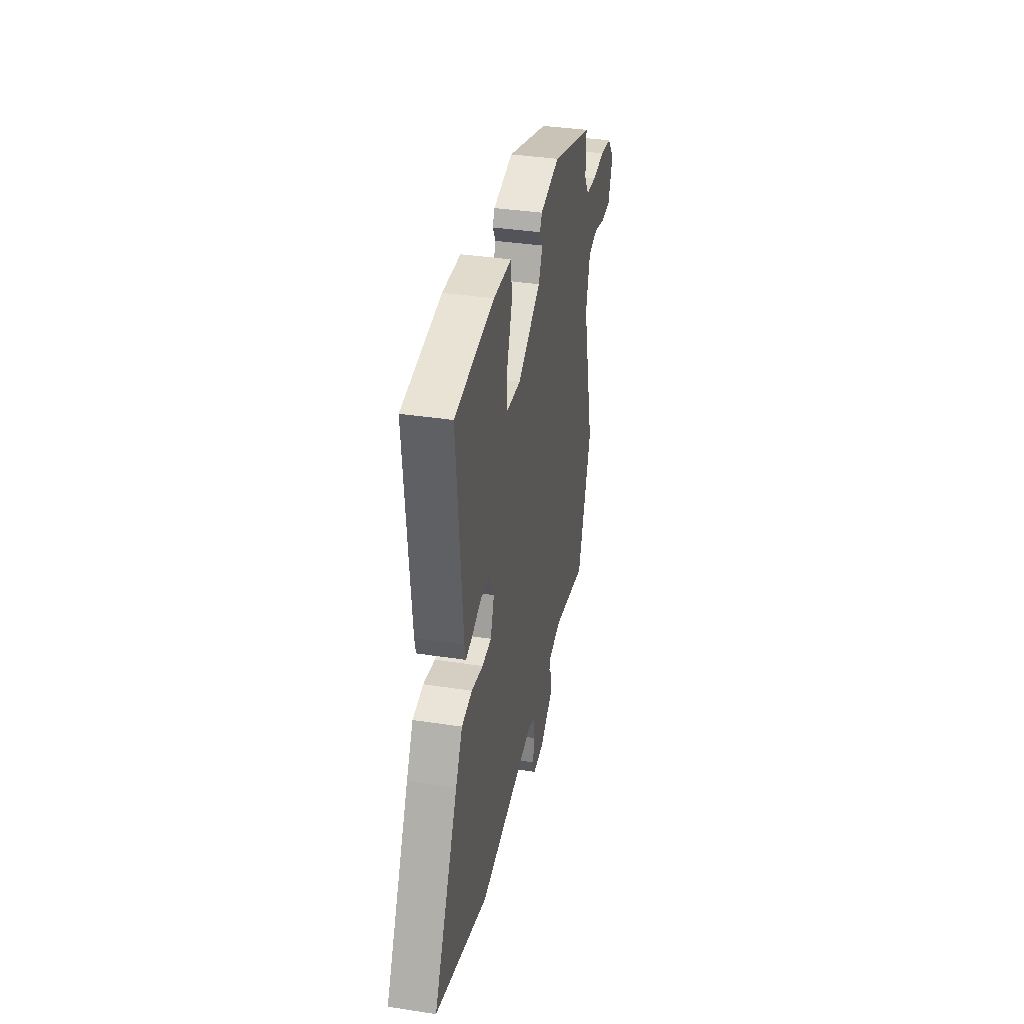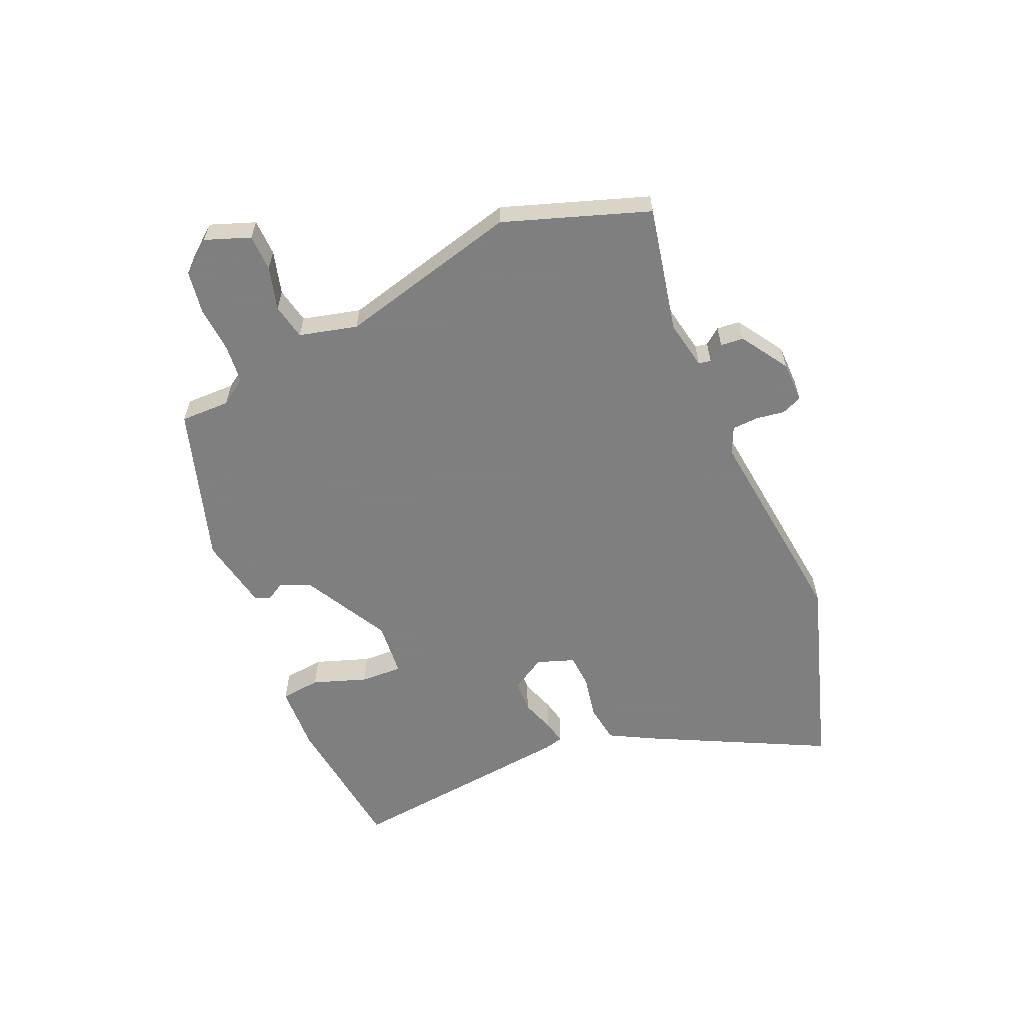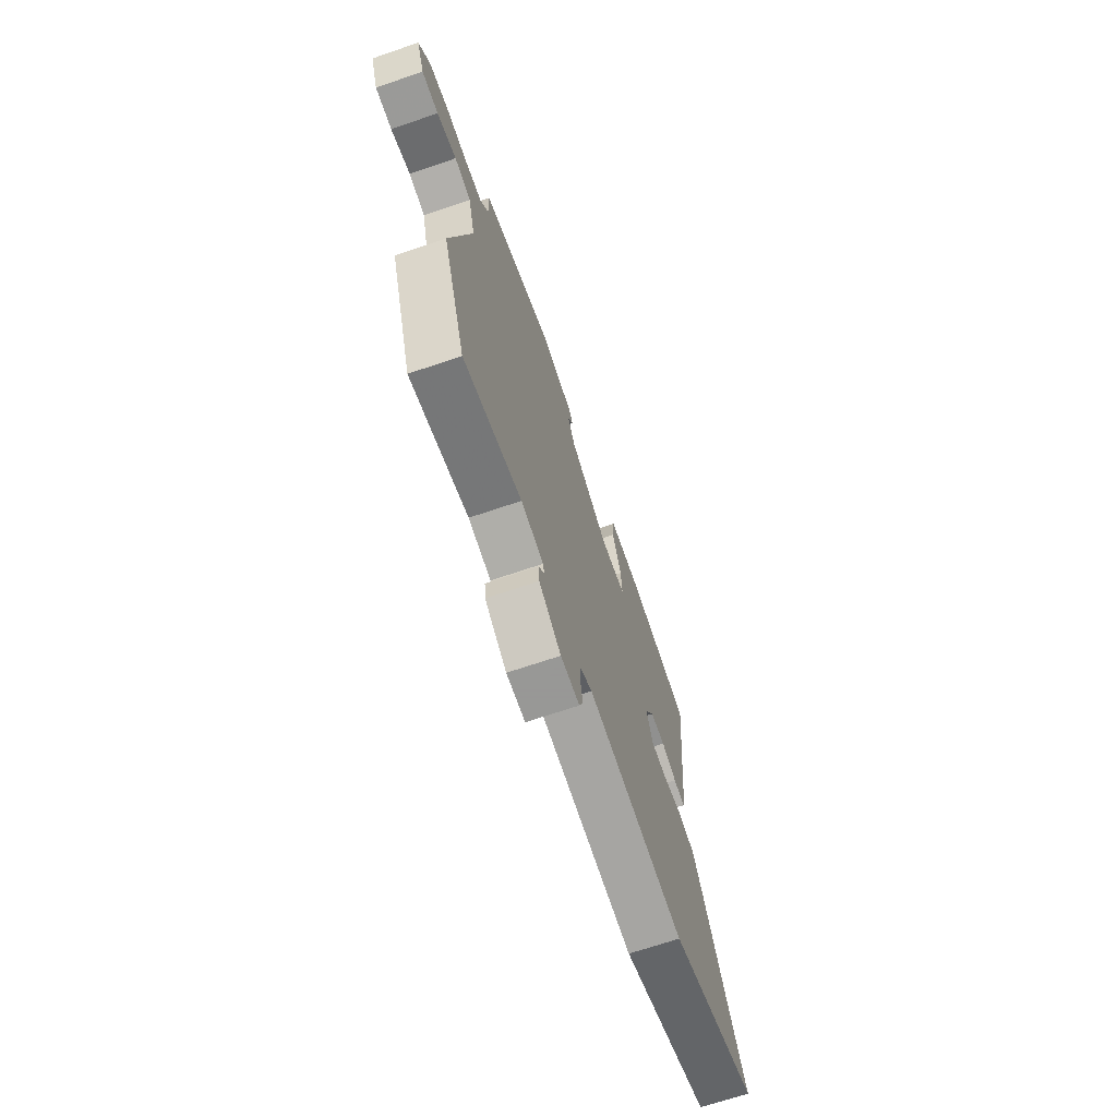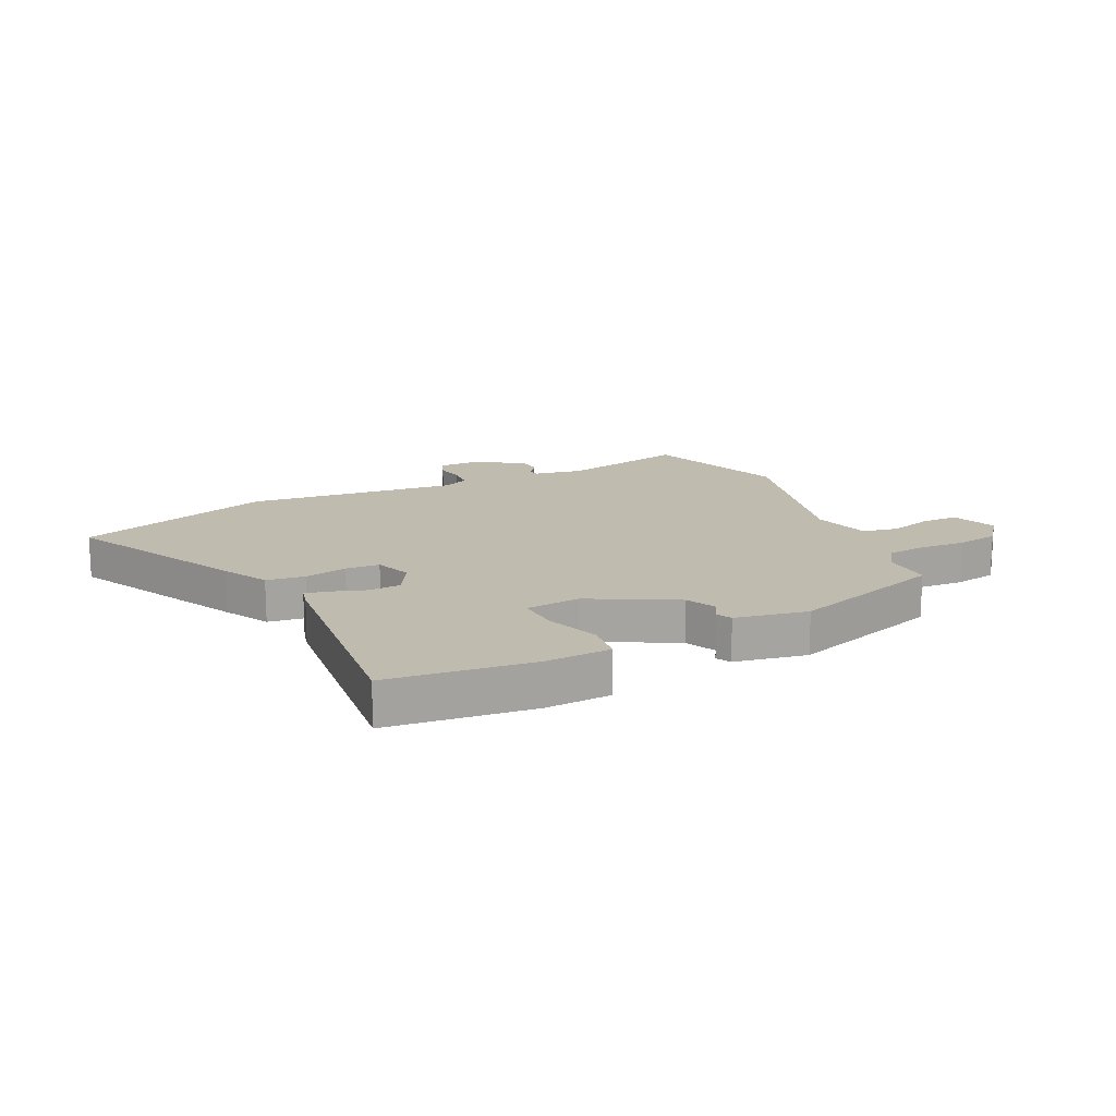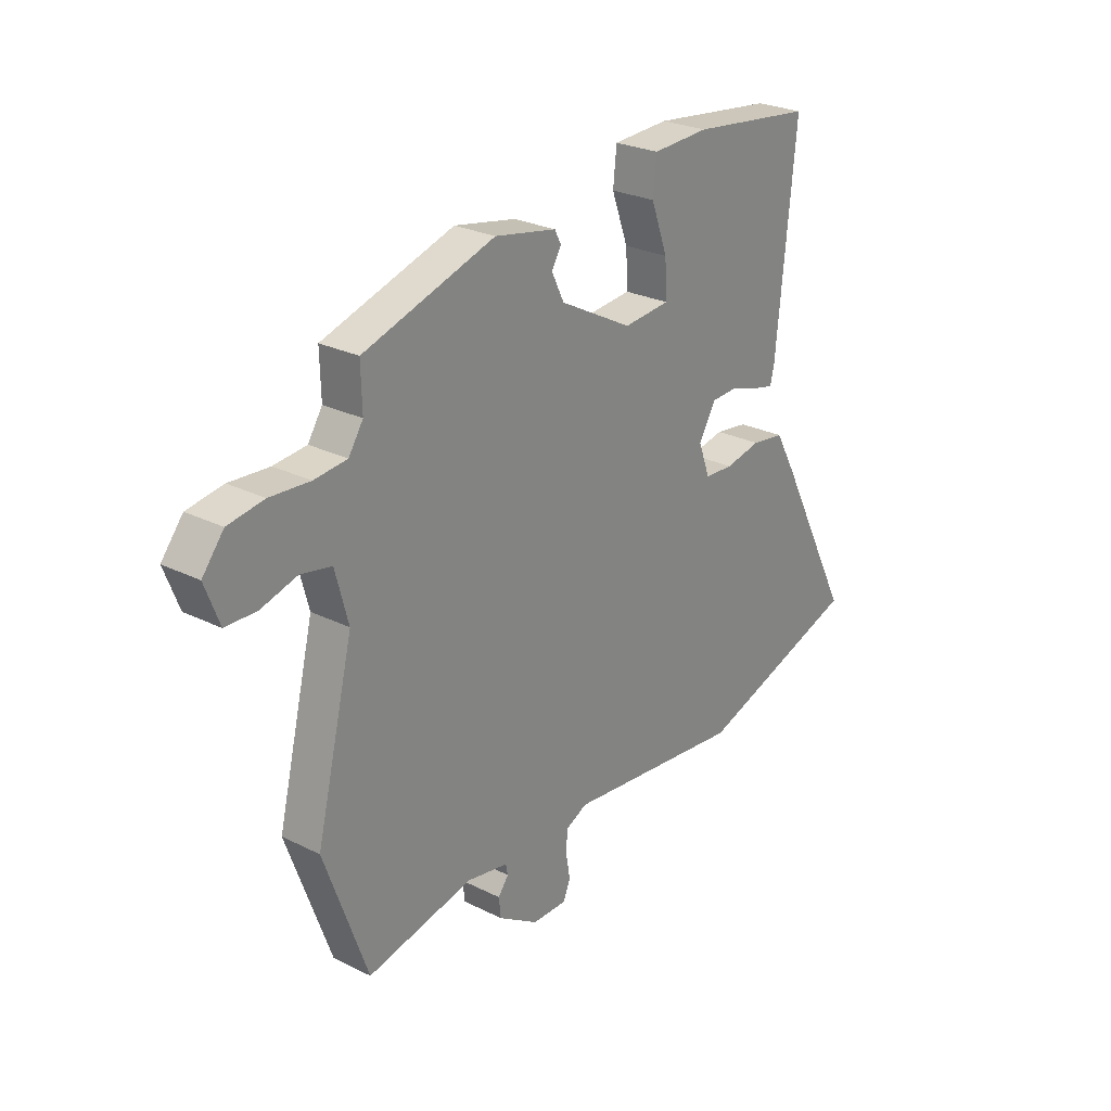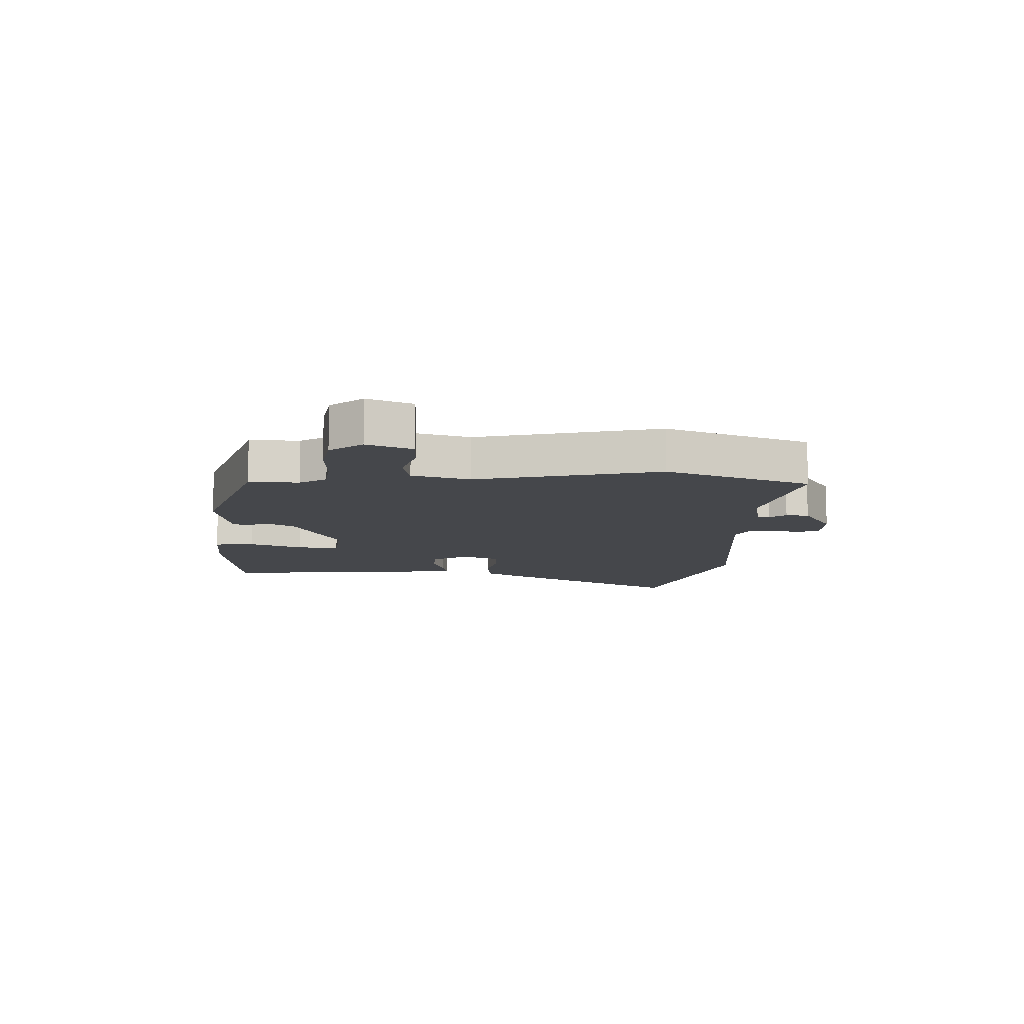
<metadata>
{"format":"obj","ext":"obj","renderer":"f3d","projection":"perspective","resolution":1024,"background":"white","views":[{"elev":36.7,"azim":-78.7,"up":"+Z"},{"elev":-59.9,"azim":114.0,"up":"+Y"},{"elev":-68.4,"azim":108.9,"up":"+Z"},{"elev":16.2,"azim":-25.5,"up":"+Y"},{"elev":26.0,"azim":128.4,"up":"+Z"},{"elev":-10.6,"azim":87.4,"up":"+Y"}]}
</metadata>
<code>
v 0.57 0.07 -0.305
v 0.483 0.07 -0.549
v 0.269 0.07 -0.502
v 0.186 0.07 -0.517
v 0.182 0.07 -0.538
v 0.203 0.07 -0.566
v 0.199 0.07 -0.605
v 0.118 0.07 -0.656
v 0.048 0.07 -0.656
v 0.034 0.07 -0.621
v 0.042 0.07 -0.572
v 0.04 0.07 -0.528
v -0.004 0.07 -0.507
v -0.365 0.07 -0.545
v -0.697 0.07 -0.435
v -0.545 0.07 -0.139
v -0.503 0.07 -0.063
v -0.437 0.07 -0.054
v -0.365 0.07 -0.069
v -0.307 0.07 -0.066
v -0.284 0.07 -0.003
v -0.318 0.07 0.056
v -0.373 0.07 0.059
v -0.43 0.07 0.04
v -0.471 0.07 0.031
v -0.479 0.07 0.065
v -0.518 0.07 0.459
v -0.271 0.07 0.487
v -0.158 0.07 0.481
v -0.151 0.07 0.413
v -0.184 0.07 0.322
v -0.188 0.07 0.251
v -0.095 0.07 0.242
v 0.051 0.07 0.319
v 0.076 0.07 0.37
v 0.057 0.07 0.403
v 0.07 0.07 0.428
v 0.194 0.07 0.451
v 0.458 0.07 0.366
v 0.456 0.07 0.282
v 0.485 0.07 0.237
v 0.551 0.07 0.23
v 0.631 0.07 0.235
v 0.703 0.07 0.223
v 0.746 0.07 0.169
v 0.717 0.07 0.093
v 0.655 0.07 0.092
v 0.582 0.07 0.113
v 0.521 0.07 0.101
v 0.495 0.07 0.003
v 0.57 0 -0.305
v 0.483 0 -0.549
v 0.269 0 -0.502
v 0.186 0 -0.517
v 0.182 0 -0.538
v 0.203 0 -0.566
v 0.199 0 -0.605
v 0.118 0 -0.656
v 0.048 0 -0.656
v 0.034 0 -0.621
v 0.042 0 -0.572
v 0.04 0 -0.528
v -0.004 0 -0.507
v -0.365 0 -0.545
v -0.697 0 -0.435
v -0.545 0 -0.139
v -0.503 0 -0.063
v -0.437 0 -0.054
v -0.365 0 -0.069
v -0.307 0 -0.066
v -0.284 0 -0.003
v -0.318 0 0.056
v -0.373 0 0.059
v -0.43 0 0.04
v -0.471 0 0.031
v -0.479 0 0.065
v -0.518 0 0.459
v -0.271 0 0.487
v -0.158 0 0.481
v -0.151 0 0.413
v -0.184 0 0.322
v -0.188 0 0.251
v -0.095 0 0.242
v 0.051 0 0.319
v 0.076 0 0.37
v 0.057 0 0.403
v 0.07 0 0.428
v 0.194 0 0.451
v 0.458 0 0.366
v 0.456 0 0.282
v 0.485 0 0.237
v 0.551 0 0.23
v 0.631 0 0.235
v 0.703 0 0.223
v 0.746 0 0.169
v 0.717 0 0.093
v 0.655 0 0.092
v 0.582 0 0.113
v 0.521 0 0.101
v 0.495 0 0.003
f 46 47 48
f 45 46 48
f 44 45 48
f 43 44 48
f 42 43 48
f 41 42 48 49
f 40 41 49 50
f 38 39 40
f 37 38 40
f 36 37 40
f 35 36 40
f 34 35 40 50
f 29 30 31
f 28 29 31
f 27 28 31
f 26 27 31
f 25 26 31
f 24 25 31
f 23 24 31
f 22 23 31 32
f 21 22 32 33
f 17 18 19
f 16 17 19
f 15 16 19
f 14 15 19
f 13 14 19
f 12 13 19 20
f 9 10 11
f 8 9 11
f 7 8 11
f 6 7 11
f 5 6 11
f 4 5 11 12
f 34 50 1
f 33 34 1
f 21 33 1
f 20 21 1
f 12 20 1
f 4 12 1
f 3 4 1
f 1 2 3
f 98 97 96
f 98 96 95
f 98 95 94
f 98 94 93
f 98 93 92
f 99 98 92 91
f 100 99 91 90
f 90 89 88
f 90 88 87
f 90 87 86
f 90 86 85
f 100 90 85 84
f 81 80 79
f 81 79 78
f 81 78 77
f 81 77 76
f 81 76 75
f 81 75 74
f 81 74 73
f 82 81 73 72
f 83 82 72 71
f 69 68 67
f 69 67 66
f 69 66 65
f 69 65 64
f 69 64 63
f 70 69 63 62
f 61 60 59
f 61 59 58
f 61 58 57
f 61 57 56
f 61 56 55
f 62 61 55 54
f 51 100 84
f 51 84 83
f 51 83 71
f 51 71 70
f 51 70 62
f 51 62 54
f 51 54 53
f 53 52 51
f 1 51 52 2
f 2 52 53 3
f 3 53 54 4
f 4 54 55 5
f 5 55 56 6
f 6 56 57 7
f 7 57 58 8
f 8 58 59 9
f 9 59 60 10
f 10 60 61 11
f 11 61 62 12
f 12 62 63 13
f 13 63 64 14
f 14 64 65 15
f 15 65 66 16
f 16 66 67 17
f 17 67 68 18
f 18 68 69 19
f 19 69 70 20
f 20 70 71 21
f 21 71 72 22
f 22 72 73 23
f 23 73 74 24
f 24 74 75 25
f 25 75 76 26
f 26 76 77 27
f 27 77 78 28
f 28 78 79 29
f 29 79 80 30
f 30 80 81 31
f 31 81 82 32
f 32 82 83 33
f 33 83 84 34
f 34 84 85 35
f 35 85 86 36
f 36 86 87 37
f 37 87 88 38
f 38 88 89 39
f 39 89 90 40
f 40 90 91 41
f 41 91 92 42
f 42 92 93 43
f 43 93 94 44
f 44 94 95 45
f 45 95 96 46
f 46 96 97 47
f 47 97 98 48
f 48 98 99 49
f 49 99 100 50
f 50 100 51 1

</code>
